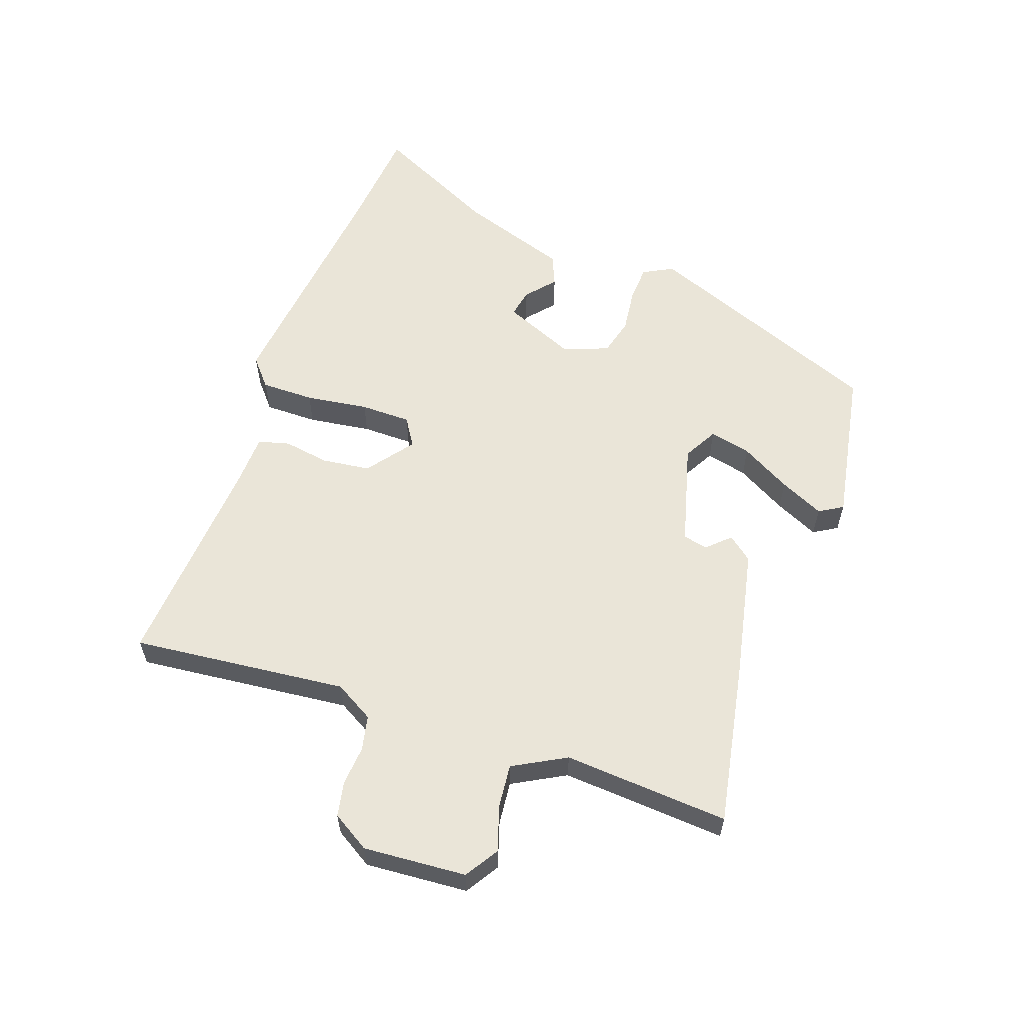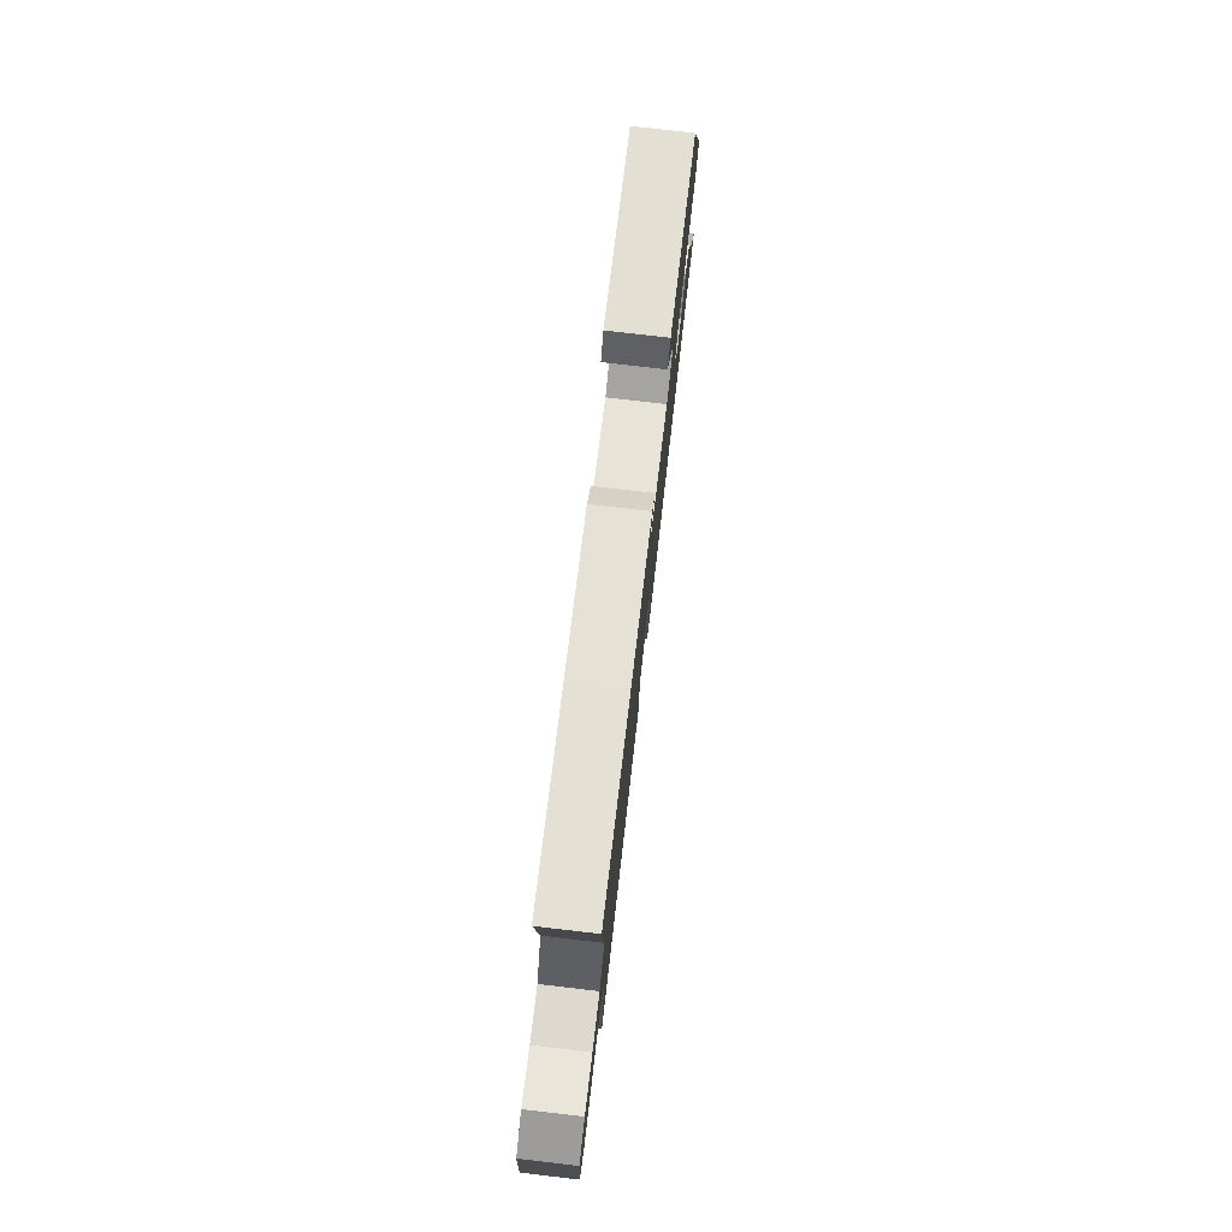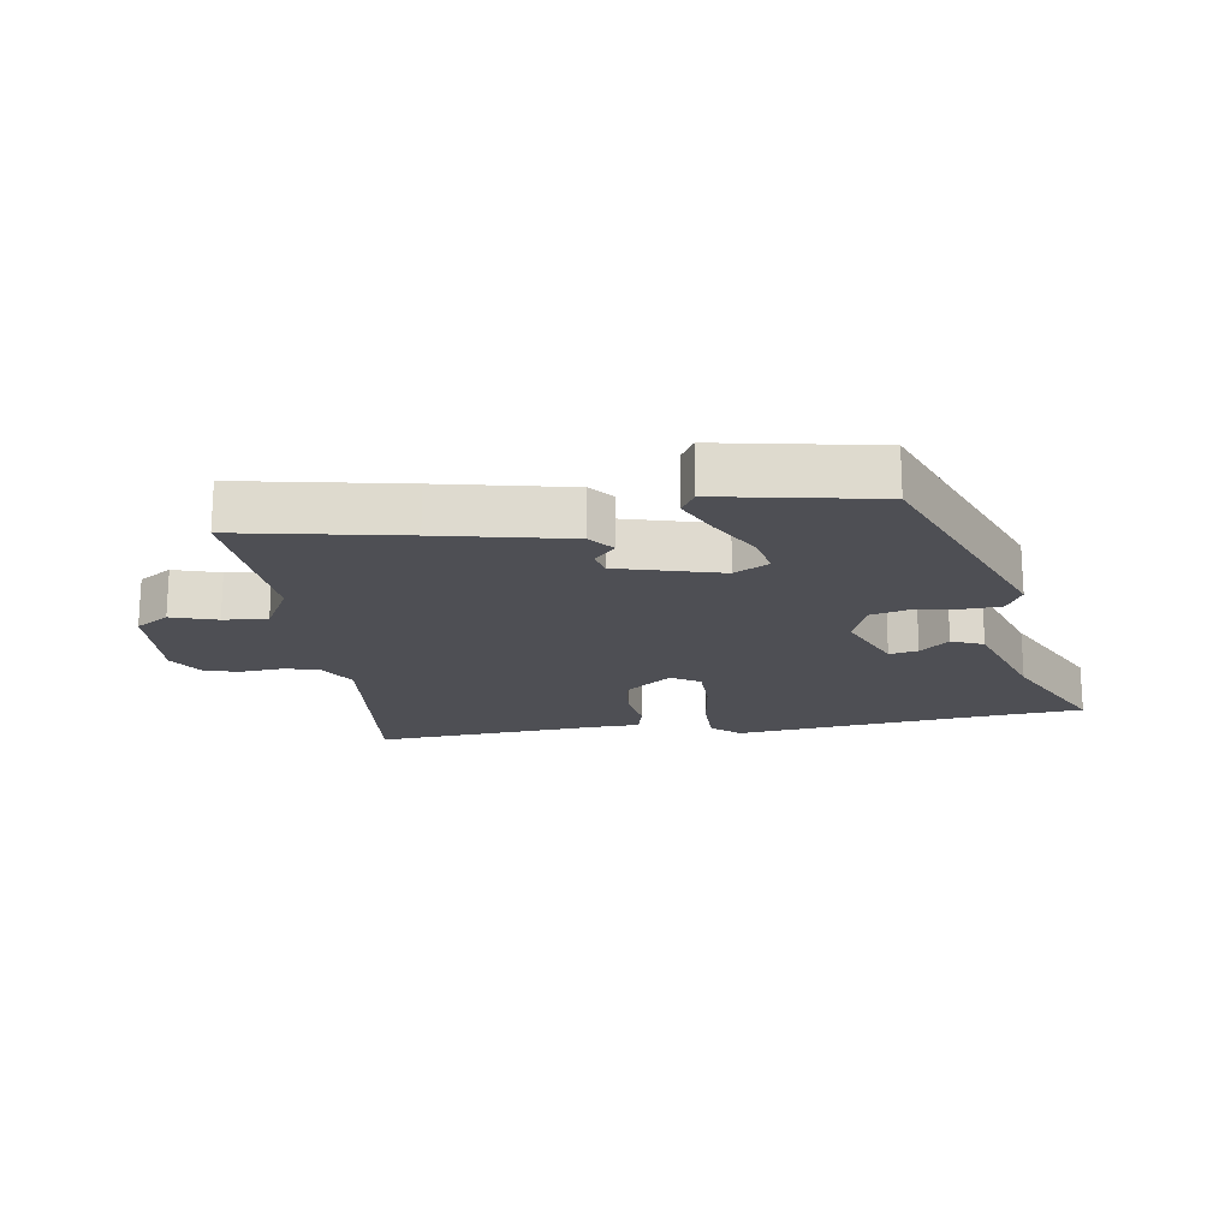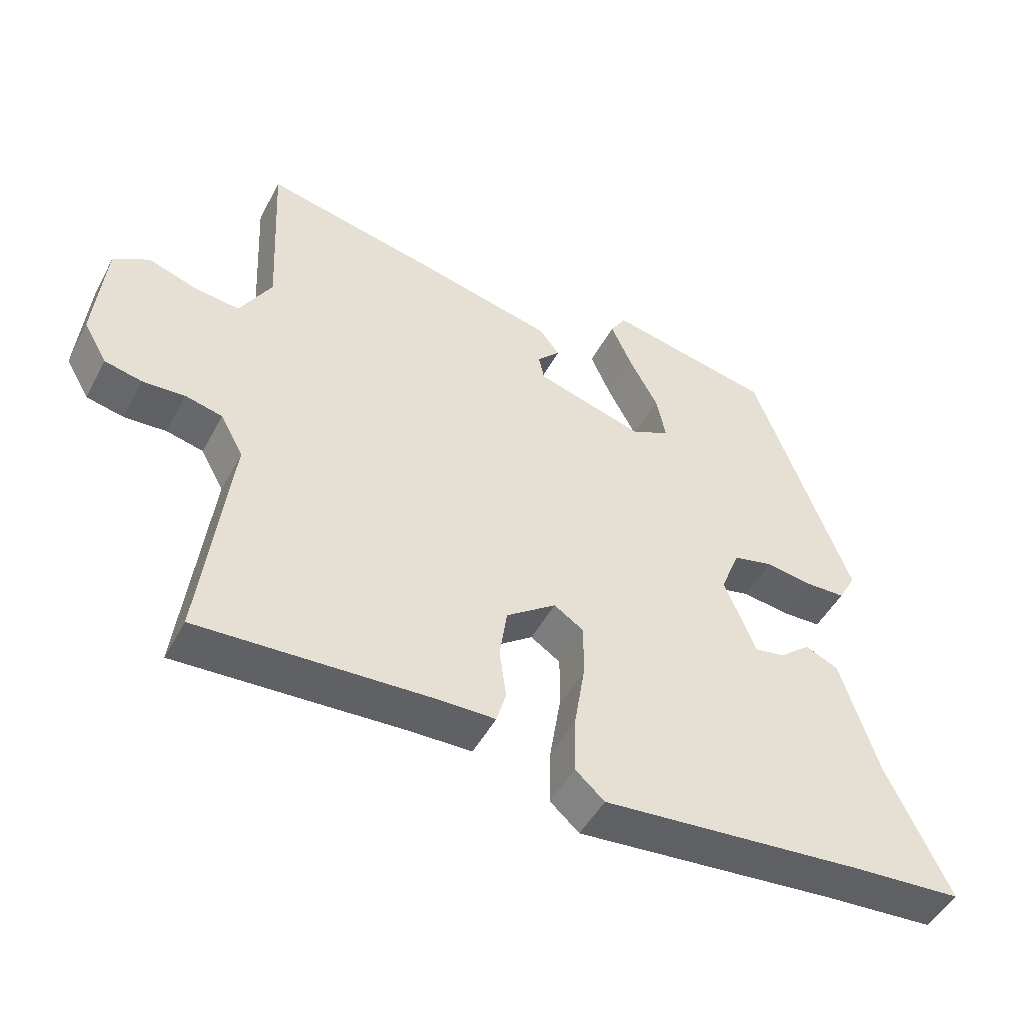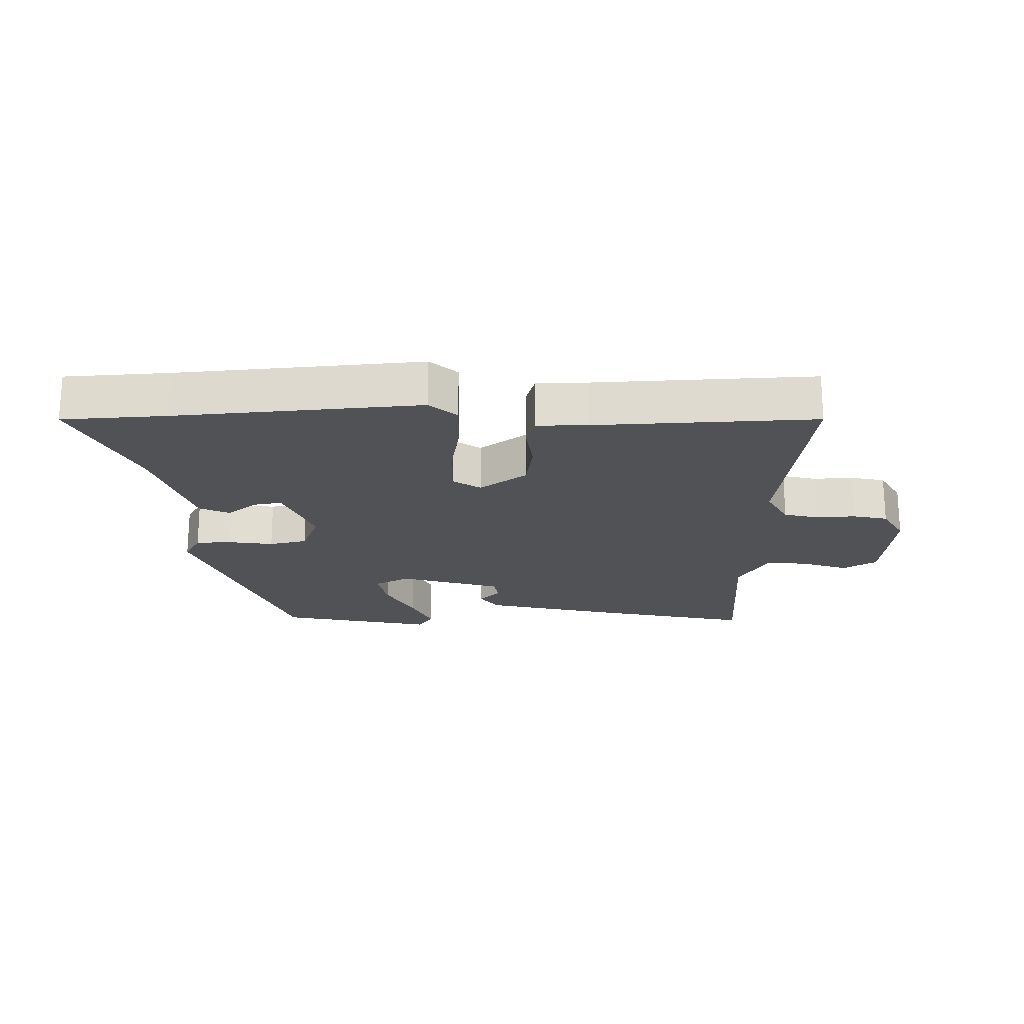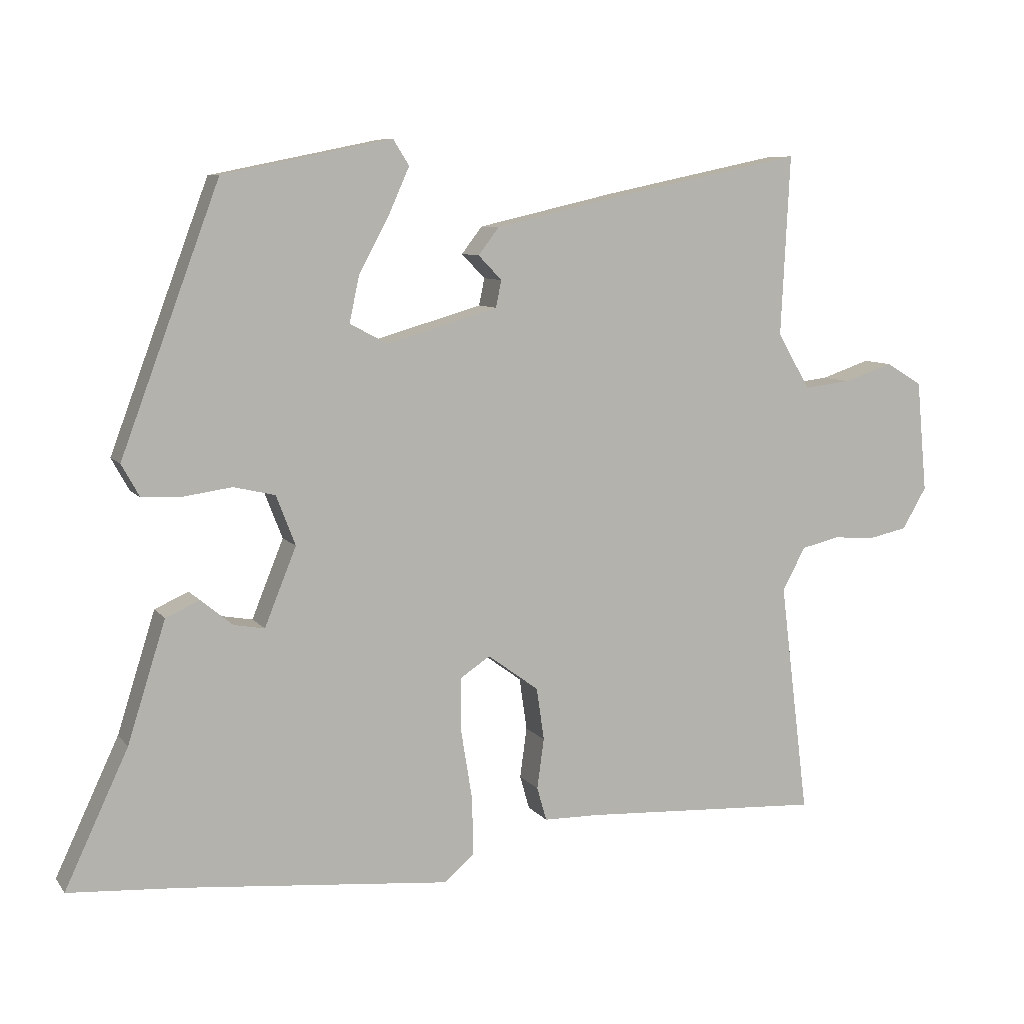
<metadata>
{"format":"obj","ext":"obj","renderer":"f3d","projection":"perspective","resolution":1024,"background":"white","views":[{"elev":58.7,"azim":-69.4,"up":"+Y"},{"elev":78.4,"azim":-83.4,"up":"+Z"},{"elev":-18.4,"azim":9.7,"up":"+Y"},{"elev":-48.1,"azim":-27.1,"up":"+Z"},{"elev":-20.8,"azim":-179.3,"up":"+Y"},{"elev":8.1,"azim":159.2,"up":"+Z"}]}
</metadata>
<code>
v -0.516 0.07 -0.479
v -0.474 0.07 -0.14
v -0.508 0.07 -0.078
v -0.563 0.07 -0.065
v -0.625 0.07 -0.069
v -0.68 0.07 -0.057
v -0.715 0.07 0.003
v -0.7 0.07 0.165
v -0.647 0.07 0.197
v -0.576 0.07 0.173
v -0.508 0.07 0.165
v -0.461 0.07 0.247
v -0.474 0.07 0.508
v -0.217 0.07 0.454
v -0.014 0.07 0.407
v 0.016 0.07 0.368
v -0.018 0.07 0.333
v -0.01 0.07 0.294
v 0.151 0.07 0.247
v 0.206 0.07 0.276
v 0.192 0.07 0.342
v 0.149 0.07 0.422
v 0.118 0.07 0.492
v 0.141 0.07 0.529
v 0.386 0.07 0.479
v 0.529 0.07 0.095
v 0.503 0.07 0.048
v 0.445 0.07 0.046
v 0.375 0.07 0.056
v 0.315 0.07 0.042
v 0.287 0.07 -0.03
v 0.333 0.07 -0.144
v 0.378 0.07 -0.136
v 0.424 0.07 -0.098
v 0.473 0.07 -0.12
v 0.528 0.07 -0.295
v 0.62 0.07 -0.492
v 0.456 0.07 -0.503
v 0.069 0.07 -0.538
v 0.026 0.07 -0.5
v 0.028 0.07 -0.416
v 0.044 0.07 -0.317
v 0.045 0.07 -0.237
v 0.001 0.07 -0.208
v -0.073 0.07 -0.262
v -0.084 0.07 -0.338
v -0.074 0.07 -0.411
v -0.088 0.07 -0.46
v -0.169 0.07 -0.461
v -0.516 0 -0.479
v -0.474 0 -0.14
v -0.508 0 -0.078
v -0.563 0 -0.065
v -0.625 0 -0.069
v -0.68 0 -0.057
v -0.715 0 0.003
v -0.7 0 0.165
v -0.647 0 0.197
v -0.576 0 0.173
v -0.508 0 0.165
v -0.461 0 0.247
v -0.474 0 0.508
v -0.217 0 0.454
v -0.014 0 0.407
v 0.016 0 0.368
v -0.018 0 0.333
v -0.01 0 0.294
v 0.151 0 0.247
v 0.206 0 0.276
v 0.192 0 0.342
v 0.149 0 0.422
v 0.118 0 0.492
v 0.141 0 0.529
v 0.386 0 0.479
v 0.529 0 0.095
v 0.503 0 0.048
v 0.445 0 0.046
v 0.375 0 0.056
v 0.315 0 0.042
v 0.287 0 -0.03
v 0.333 0 -0.144
v 0.378 0 -0.136
v 0.424 0 -0.098
v 0.473 0 -0.12
v 0.528 0 -0.295
v 0.62 0 -0.492
v 0.456 0 -0.503
v 0.069 0 -0.538
v 0.026 0 -0.5
v 0.028 0 -0.416
v 0.044 0 -0.317
v 0.045 0 -0.237
v 0.001 0 -0.208
v -0.073 0 -0.262
v -0.084 0 -0.338
v -0.074 0 -0.411
v -0.088 0 -0.46
v -0.169 0 -0.461
f 46 47 48 49
f 49 1 2
f 46 49 2
f 45 46 2
f 44 45 2 3
f 40 41 42
f 39 40 42
f 38 39 42
f 38 42 43
f 37 38 43
f 36 37 43
f 33 34 35 36
f 36 43 44
f 33 36 44
f 32 33 44
f 27 28 29
f 26 27 29
f 25 26 29
f 24 25 29
f 23 24 29
f 22 23 29
f 21 22 29
f 20 21 29 30
f 19 20 30 31
f 15 16 17
f 14 15 17
f 13 14 17
f 12 13 17
f 11 12 17 18
f 8 9 10
f 7 8 10
f 6 7 10
f 5 6 10
f 4 5 10
f 3 4 10 11
f 31 32 44
f 19 31 44
f 18 19 44
f 11 18 44
f 3 11 44
f 98 97 96 95
f 51 50 98
f 51 98 95
f 51 95 94
f 52 51 94 93
f 91 90 89
f 91 89 88
f 91 88 87
f 92 91 87
f 92 87 86
f 92 86 85
f 85 84 83 82
f 93 92 85
f 93 85 82
f 93 82 81
f 78 77 76
f 78 76 75
f 78 75 74
f 78 74 73
f 78 73 72
f 78 72 71
f 78 71 70
f 79 78 70 69
f 80 79 69 68
f 66 65 64
f 66 64 63
f 66 63 62
f 66 62 61
f 67 66 61 60
f 59 58 57
f 59 57 56
f 59 56 55
f 59 55 54
f 59 54 53
f 60 59 53 52
f 93 81 80
f 93 80 68
f 93 68 67
f 93 67 60
f 93 60 52
f 1 50 51 2
f 2 51 52 3
f 3 52 53 4
f 4 53 54 5
f 5 54 55 6
f 6 55 56 7
f 7 56 57 8
f 8 57 58 9
f 9 58 59 10
f 10 59 60 11
f 11 60 61 12
f 12 61 62 13
f 13 62 63 14
f 14 63 64 15
f 15 64 65 16
f 16 65 66 17
f 17 66 67 18
f 18 67 68 19
f 19 68 69 20
f 20 69 70 21
f 21 70 71 22
f 22 71 72 23
f 23 72 73 24
f 24 73 74 25
f 25 74 75 26
f 26 75 76 27
f 27 76 77 28
f 28 77 78 29
f 29 78 79 30
f 30 79 80 31
f 31 80 81 32
f 32 81 82 33
f 33 82 83 34
f 34 83 84 35
f 35 84 85 36
f 36 85 86 37
f 37 86 87 38
f 38 87 88 39
f 39 88 89 40
f 40 89 90 41
f 41 90 91 42
f 42 91 92 43
f 43 92 93 44
f 44 93 94 45
f 45 94 95 46
f 46 95 96 47
f 47 96 97 48
f 48 97 98 49
f 49 98 50 1

</code>
